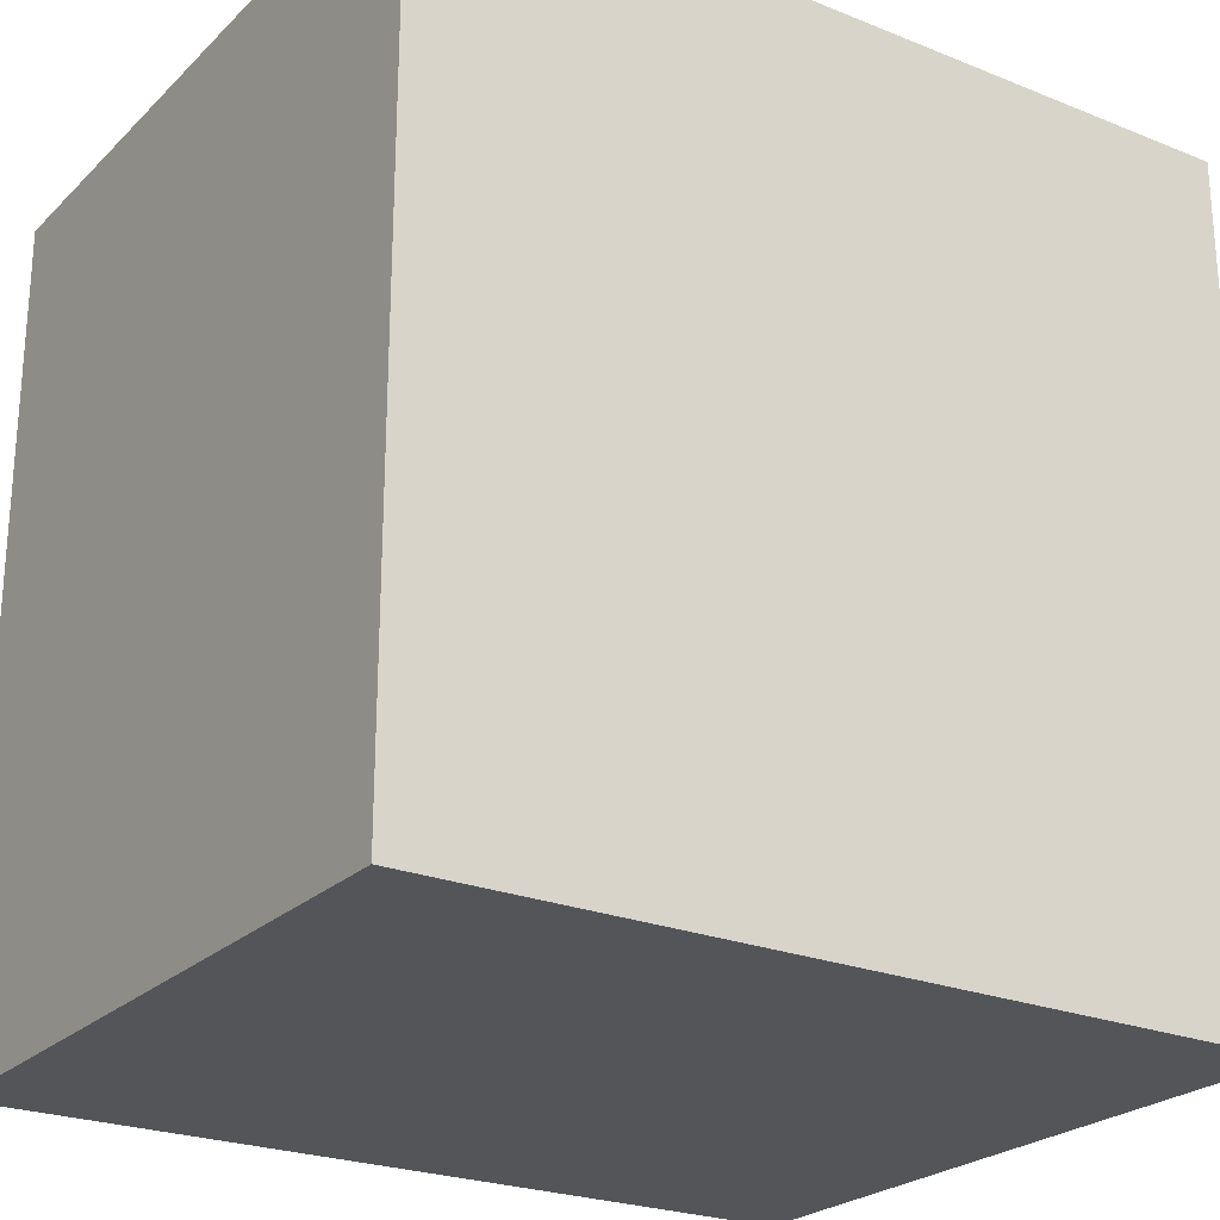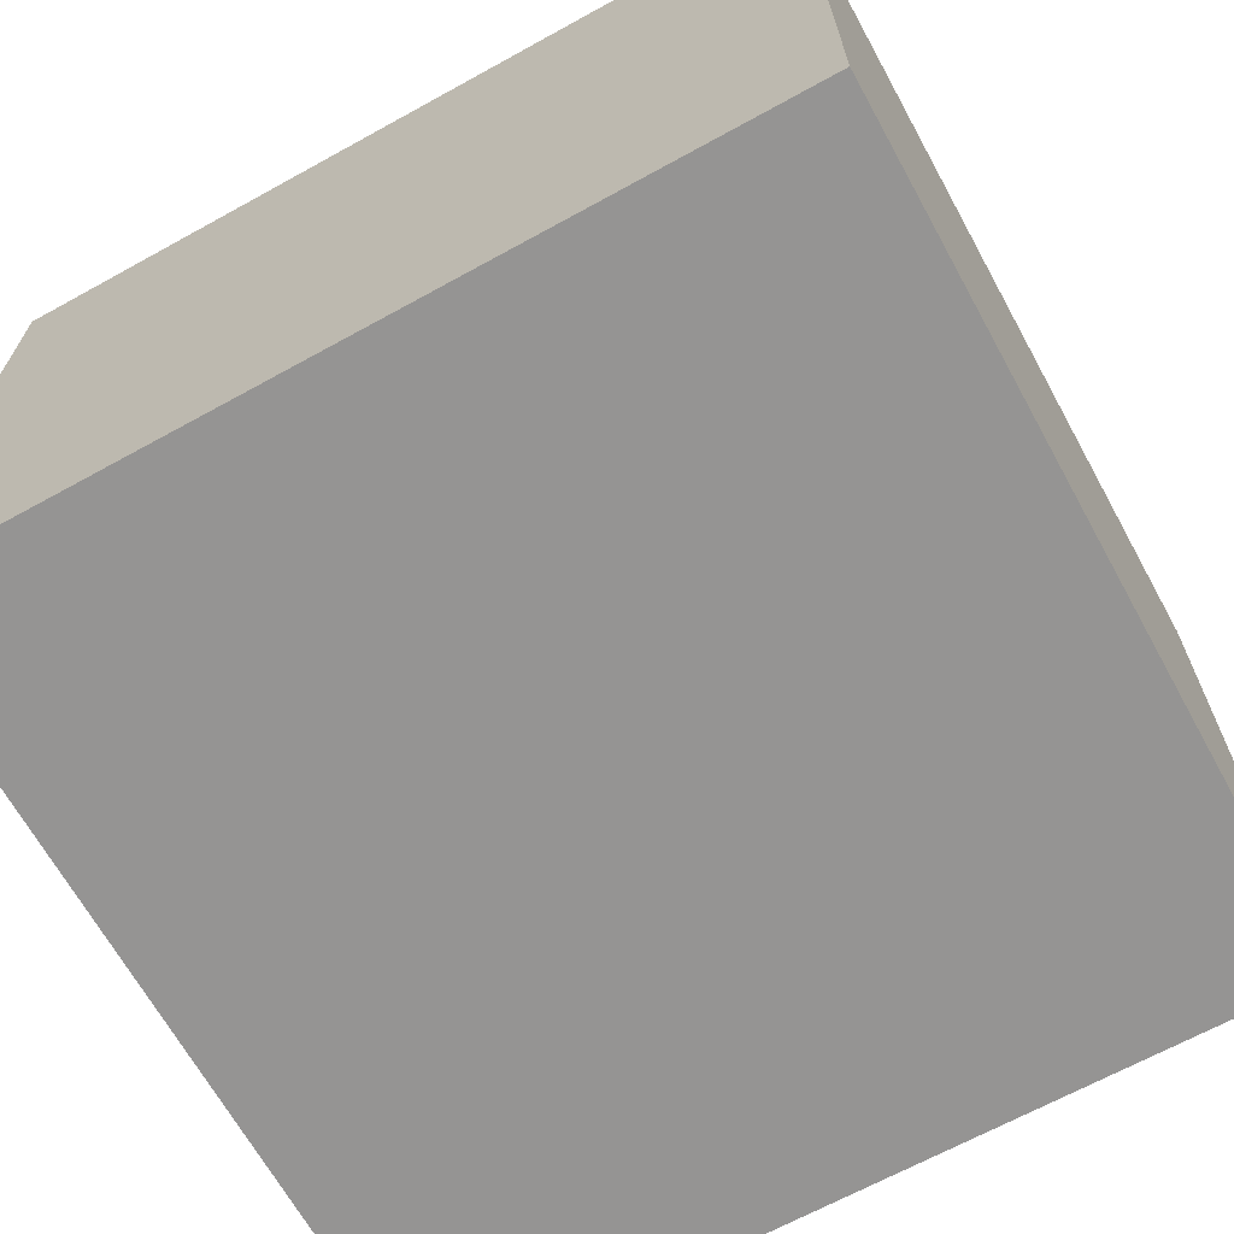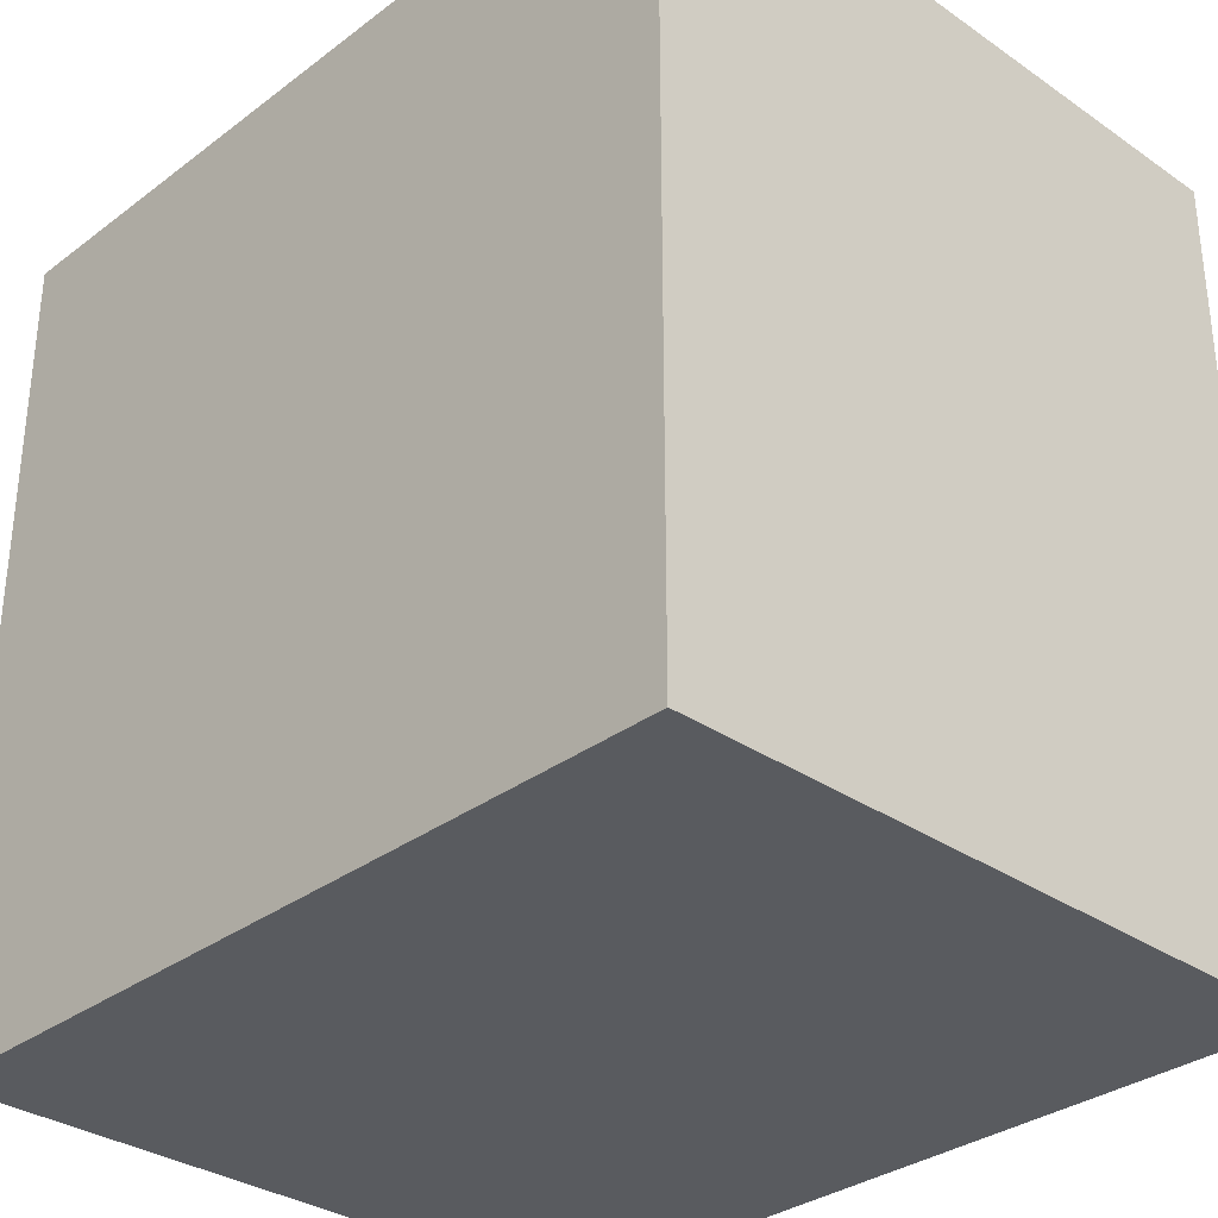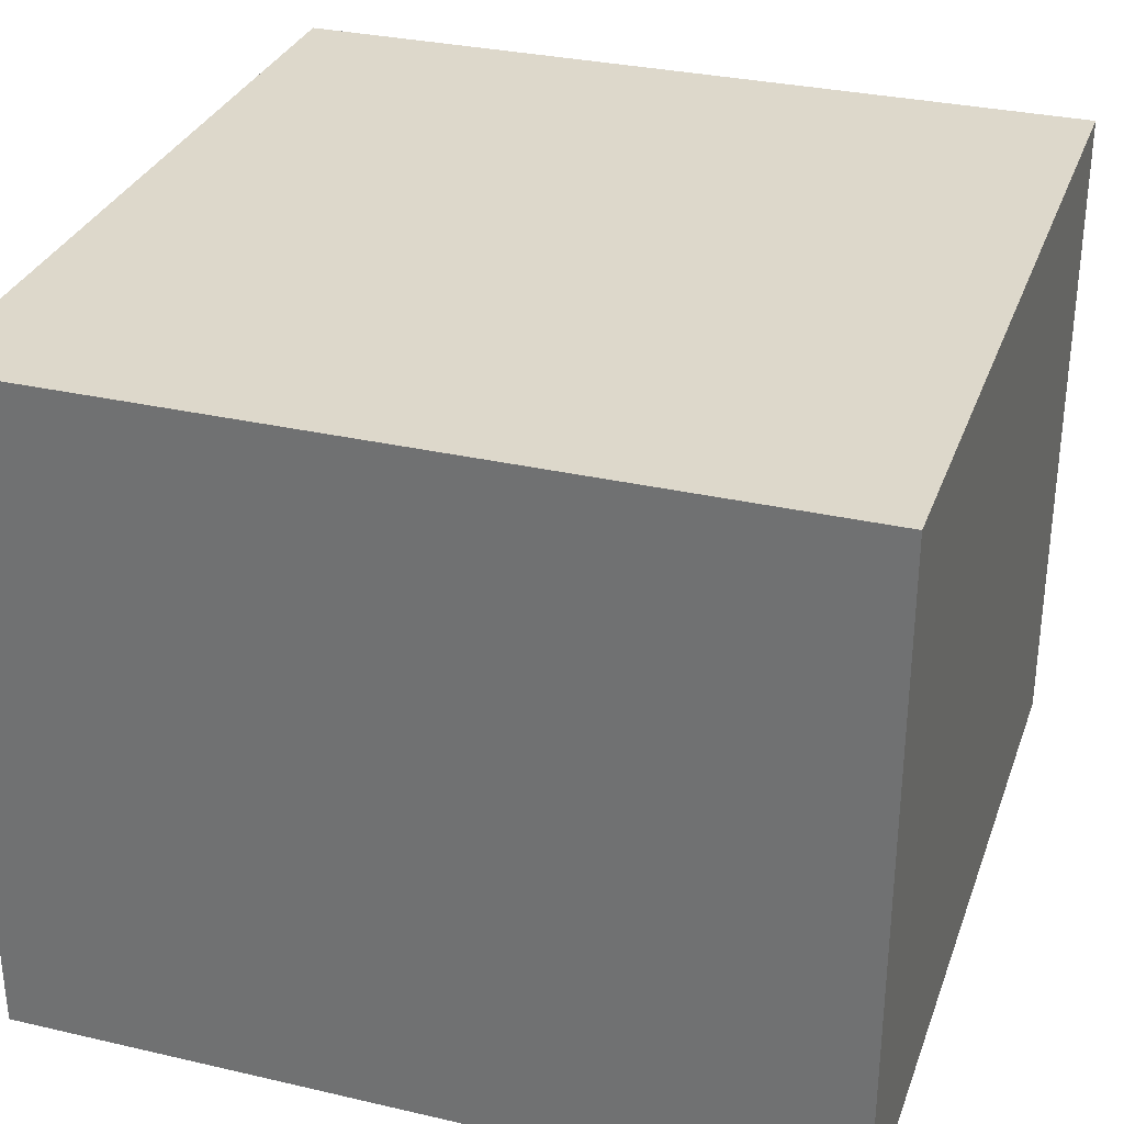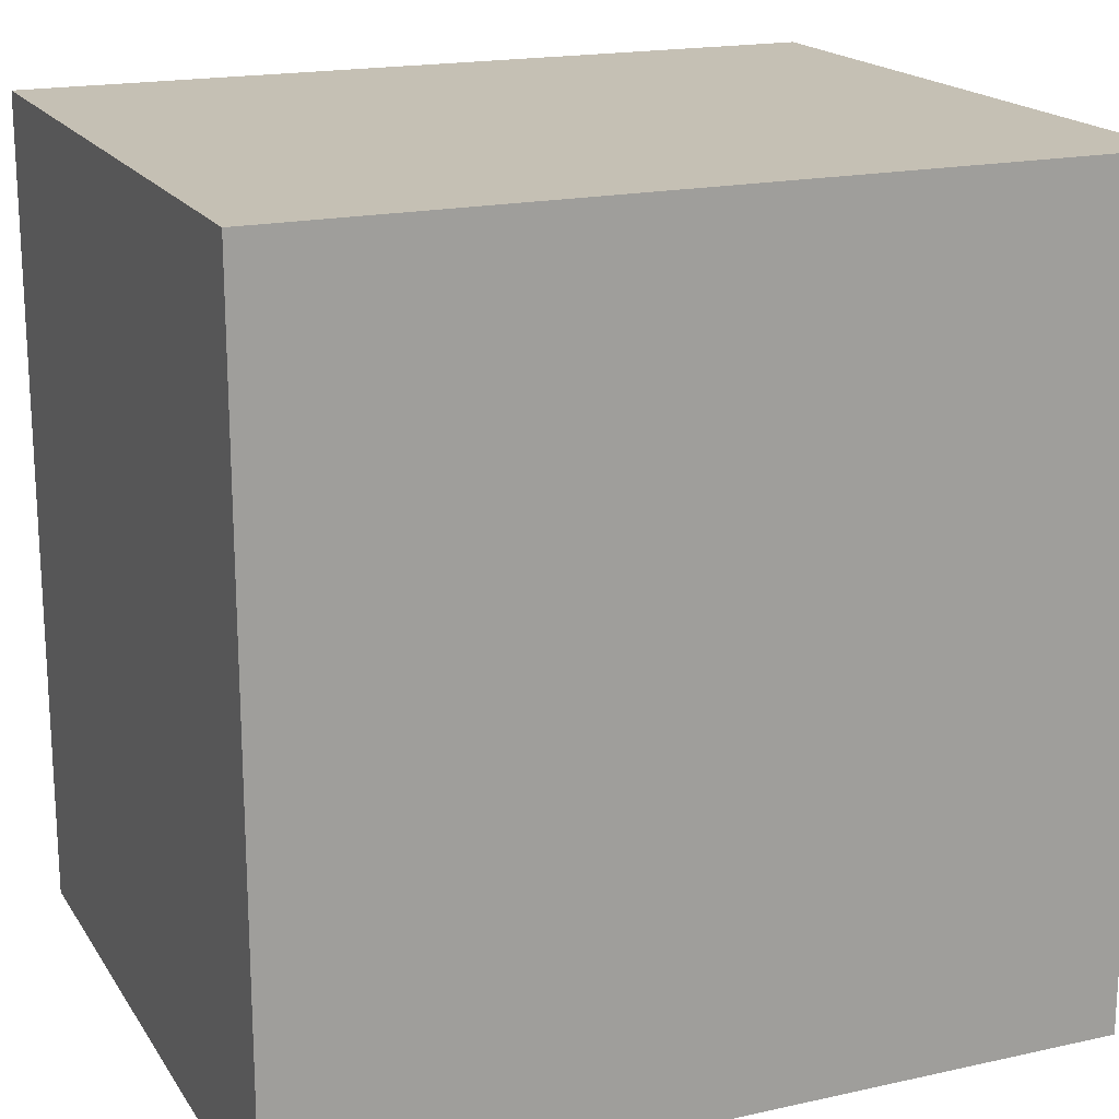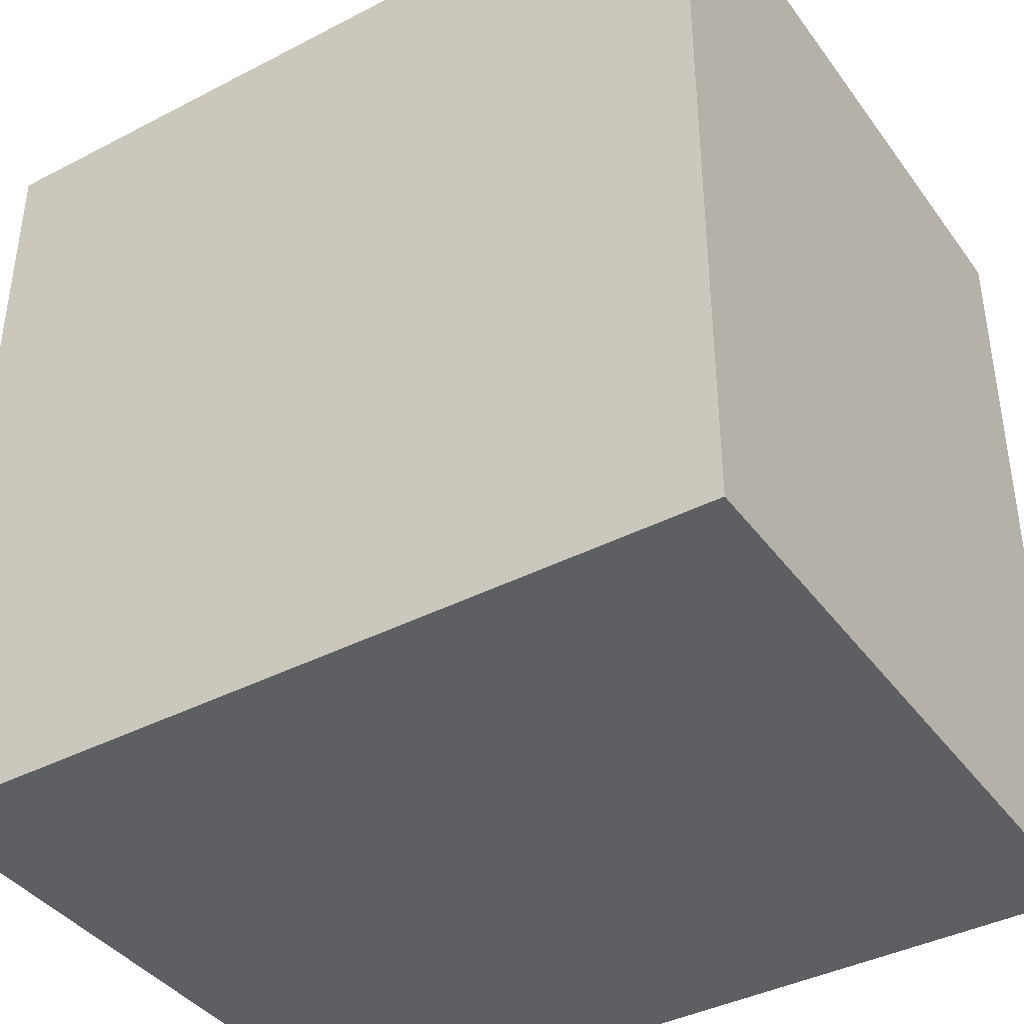
<metadata>
{"format":"obj","ext":"obj","renderer":"f3d","projection":"perspective","resolution":1024,"background":"white","views":[{"elev":-24.3,"azim":146.5,"up":"+Z"},{"elev":-67.1,"azim":-61.1,"up":"+Y"},{"elev":-32.3,"azim":46.2,"up":"+Z"},{"elev":31.3,"azim":-71.8,"up":"+Y"},{"elev":18.4,"azim":-23.1,"up":"+Z"},{"elev":-39.9,"azim":32.6,"up":"+Z"}]}
</metadata>
<code>
v -600 500 -600
v -600 -500 -600
v 600 500 -600
v 600 -500 -600
v 600 500 -600
v -600 -500 -600
v 600 -500 600
v -600 -500 600
v 600 500 600
v -600 500 600
v 600 500 600
v -600 -500 600
v 600 -500 -600
v -600 -500 -600
v 600 -500 600
v -600 -500 600
v 600 -500 600
v -600 -500 -600
v 600 500 -600
v 600 -500 -600
v 600 500 600
v 600 -500 600
v 600 500 600
v 600 -500 -600
v -600 500 -600
v 600 500 -600
v -600 500 600
v 600 500 600
v -600 500 600
v 600 500 -600
v -600 -500 -600
v -600 500 -600
v -600 -500 600
v -600 500 600
v -600 -500 600
v -600 500 -600
g mesh
f 1 2 3
f 4 5 6
f 7 8 9
f 10 11 12
f 13 14 15
f 16 17 18
f 19 20 21
f 22 23 24
f 25 26 27
f 28 29 30
f 31 32 33
f 34 35 36

</code>
